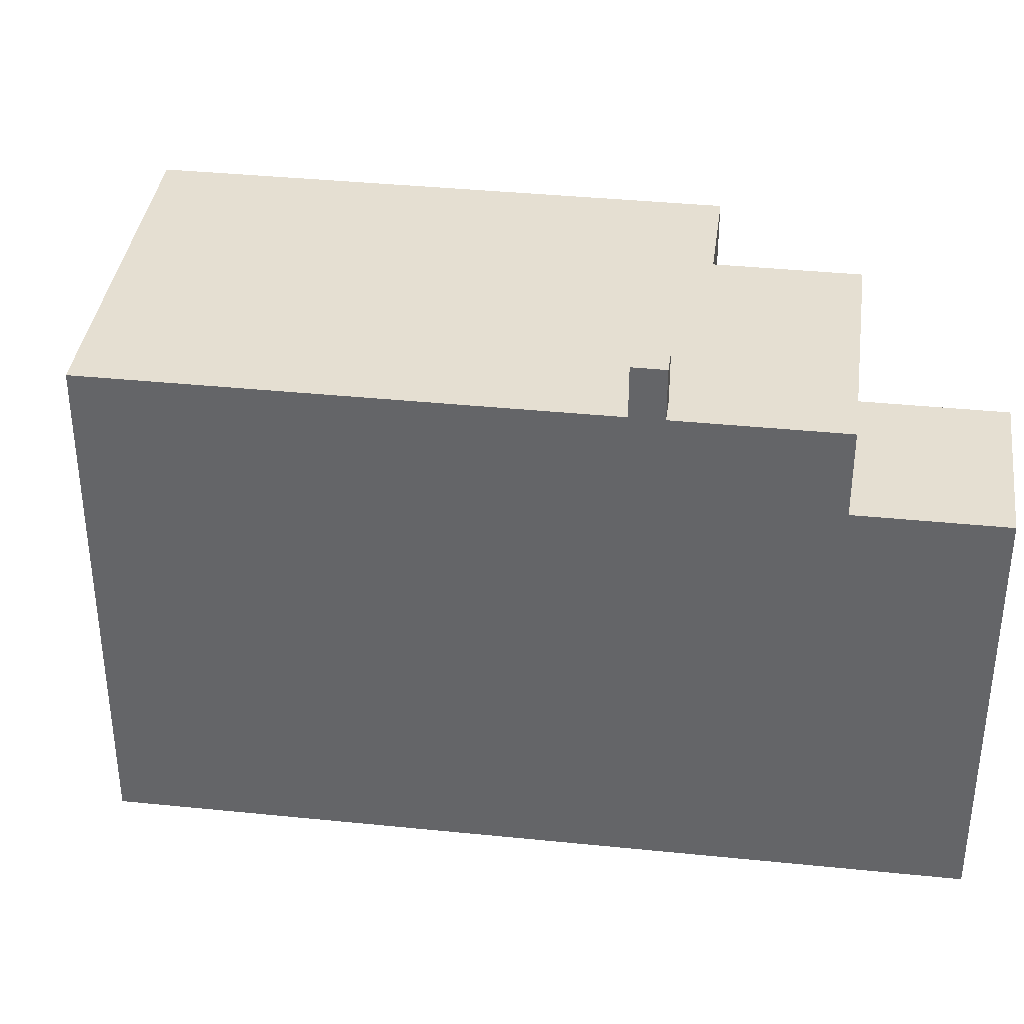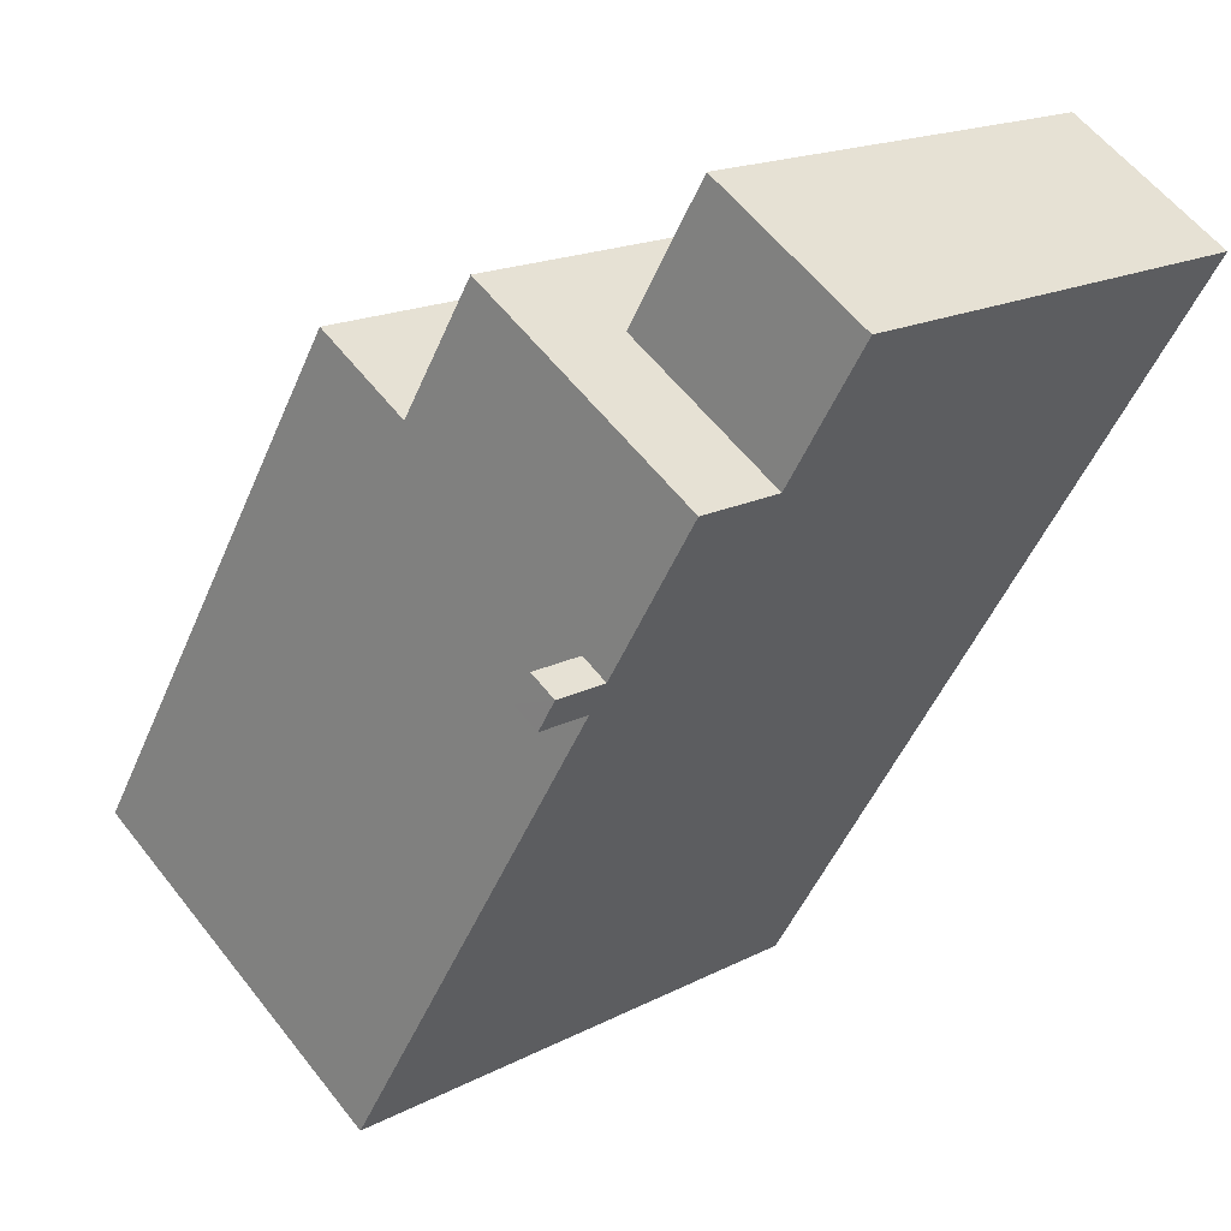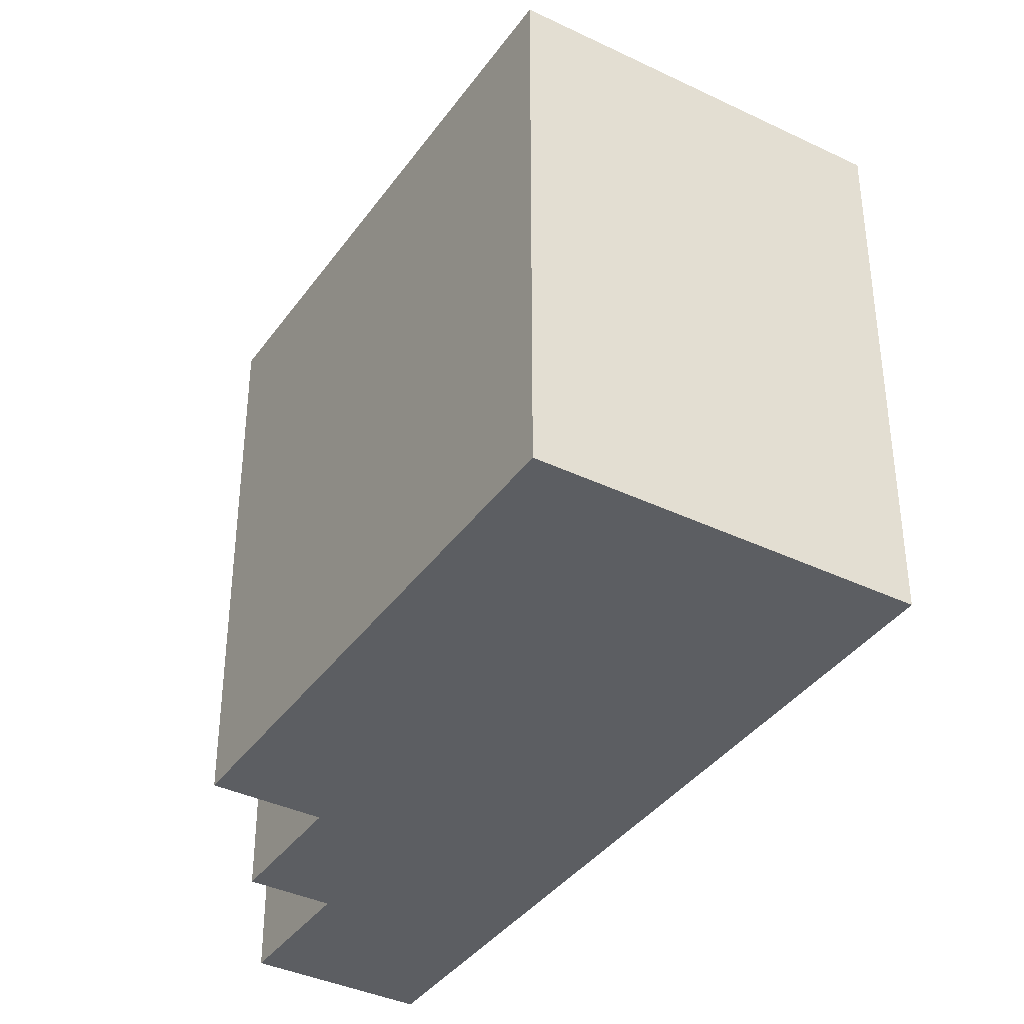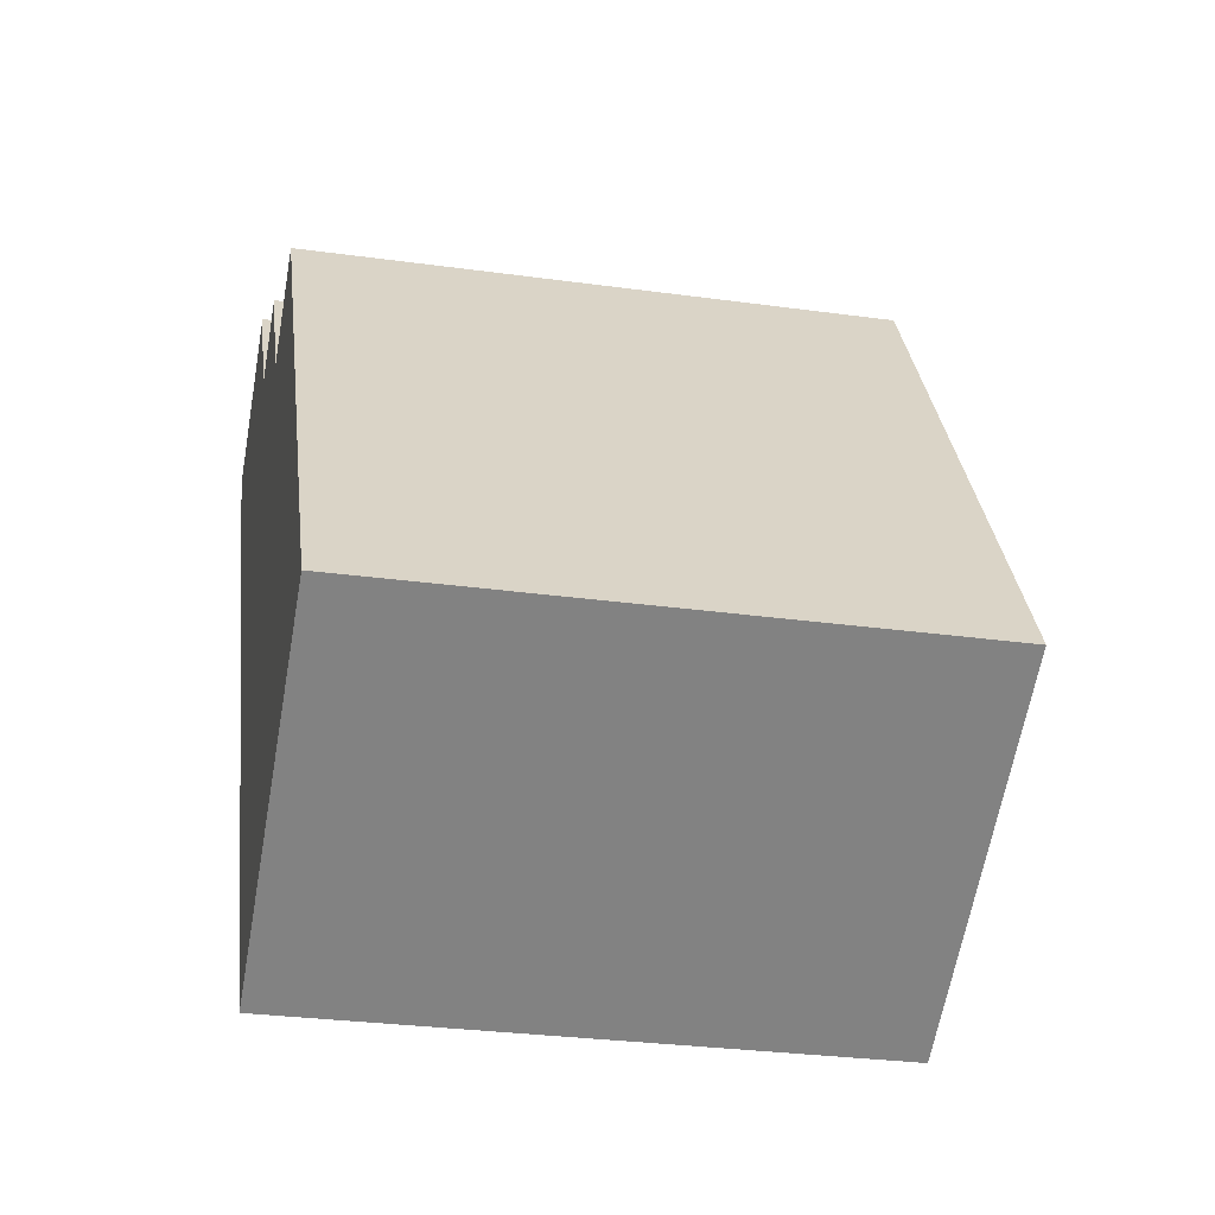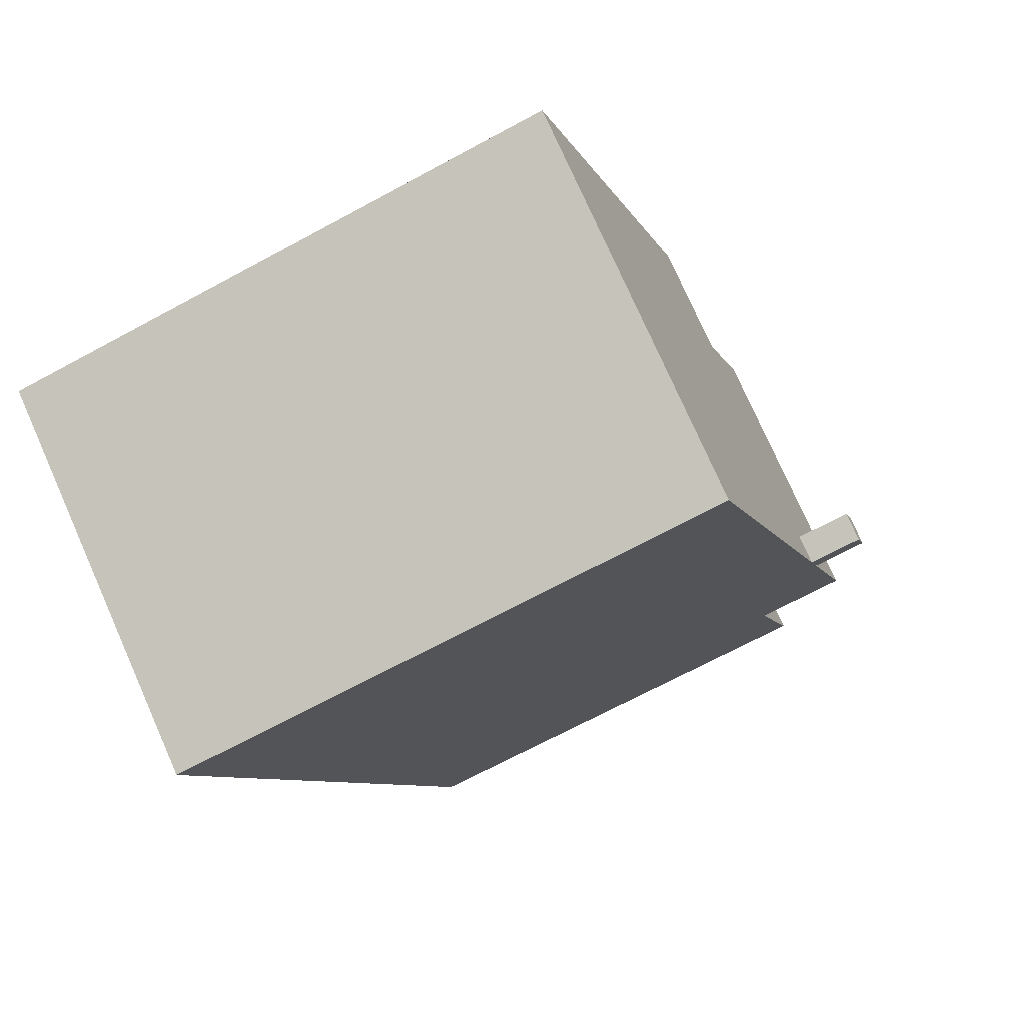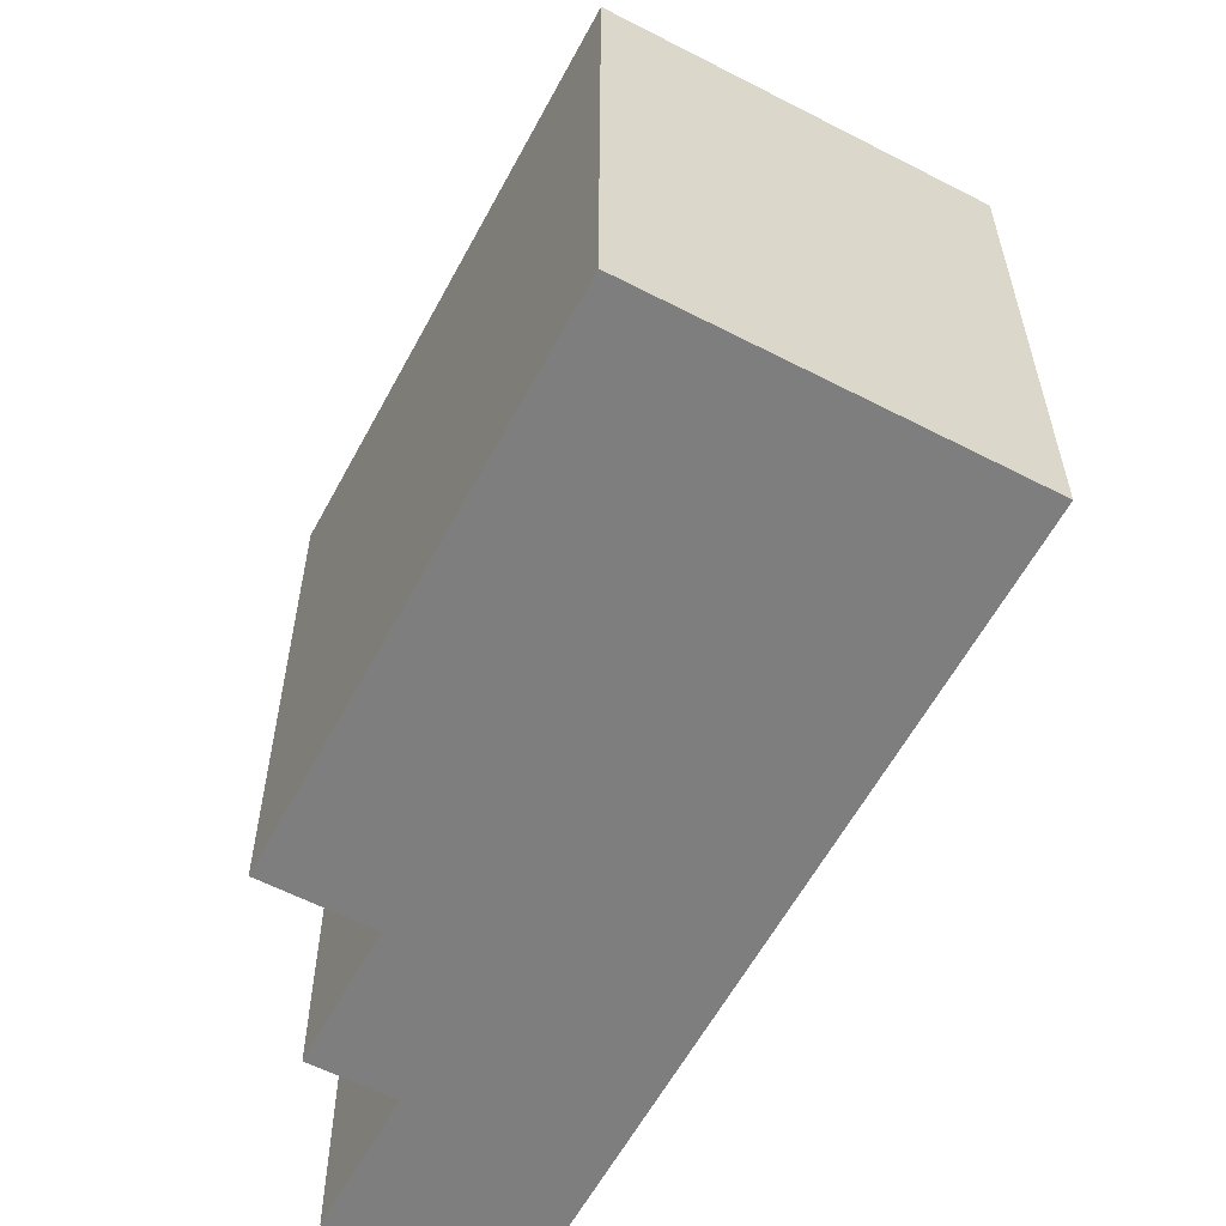
<metadata>
{"format":"obj","ext":"obj","renderer":"f3d","projection":"perspective","resolution":1024,"background":"white","views":[{"elev":37.4,"azim":-114.4,"up":"+Y"},{"elev":17.2,"azim":-136.3,"up":"+Z"},{"elev":-38.2,"azim":116.7,"up":"+Y"},{"elev":-28.9,"azim":78.3,"up":"+Z"},{"elev":-68.5,"azim":118.5,"up":"+Z"},{"elev":-59.5,"azim":120.1,"up":"+Y"}]}
</metadata>
<code>
v -4.809 5.49 1.075
v -0.4741 5.49 4.345
v -4.301 5.49 1.39
v -4.301 5.49 1.39
v -0.4741 5.49 4.345
v -4.007 5.49 0.9167
v -3.488 5.49 5.905
v -2.013 5.49 6.821
v -0.4741 5.49 4.345
v -4.809 5.49 1.075
v -3.488 5.49 5.905
v -0.4741 5.49 4.345
v 0.9119 5.49 -8.132
v 7.546 5.49 -4.258
v 1.032 5.49 -8.324
v -0.4741 5.49 4.345
v 1.455 5.49 5.544
v 7.546 5.49 -4.258
v -6.606 5.49 3.967
v -3.488 5.49 5.905
v -4.809 5.49 1.075
v -4.007 5.49 0.9167
v -0.4741 5.49 4.345
v -3.939 5.49 0.8069
v -3.939 5.49 0.8069
v 7.546 5.49 -4.258
v 0.9119 5.49 -8.132
v -3.939 5.49 0.8069
v -0.4741 5.49 4.345
v 7.546 5.49 -4.258
v -4.446 5.49 0.4909
v -3.939 5.49 0.8069
v 0.9119 5.49 -8.132
v -8.2 3.687 6.533
v -5.082 3.687 8.47
v -3.488 3.687 5.905
v -6.606 3.687 3.967
v -4.809 6.574 1.075
v -3.939 6.574 0.8069
v -4.446 6.573 0.4909
v -4.809 6.574 1.075
v -4.301 6.574 1.39
v -3.939 6.574 0.8069
v -6.606 3.687 3.967
v -3.488 3.687 5.905
v -3.488 5.49 5.905
v -6.606 5.49 3.967
v -3.488 -5.348 5.905
v -2.013 -5.348 6.821
v -2.013 5.49 6.821
v -3.488 3.687 5.905
v -3.488 5.49 5.905
v -3.488 3.687 5.905
v -2.013 5.49 6.821
v -1.244 -5.348 5.583
v -0.4741 -5.348 4.345
v -0.4741 5.49 4.345
v -2.013 5.49 6.821
v -2.013 -5.348 6.821
v -1.244 -5.348 5.583
v -2.013 5.49 6.821
v -1.244 -5.348 5.583
v -0.4741 5.49 4.345
v -0.4741 -5.348 4.345
v 1.455 -5.348 5.544
v 1.455 5.49 5.544
v -0.4741 5.49 4.345
v 1.455 -5.348 5.544
v 7.546 -5.348 -4.258
v 7.546 5.49 -4.258
v 1.455 5.49 5.544
v 1.032 5.49 -8.324
v 4.289 -5.348 -6.291
v 1.032 -5.348 -8.324
v 4.289 -5.348 -6.291
v 7.546 5.49 -4.258
v 7.546 -5.348 -4.258
v 1.032 5.49 -8.324
v 7.546 5.49 -4.258
v 4.289 -5.348 -6.291
v 0.9119 5.49 -8.132
v 1.032 5.49 -8.324
v 1.032 -5.348 -8.324
v 0.9119 -5.348 -8.132
v -4.446 5.49 0.4909
v 0.9119 5.49 -8.132
v 0.9119 -5.348 -8.132
v -4.446 -5.348 0.4909
v -4.809 5.49 1.075
v -4.628 -5.348 0.7829
v -4.809 -5.348 1.075
v -4.628 -5.348 0.7829
v -4.446 5.49 0.4909
v -4.446 -5.348 0.4909
v -4.809 5.49 1.075
v -4.446 5.49 0.4909
v -4.628 -5.348 0.7829
v -6.606 5.49 3.967
v -4.809 5.49 1.075
v -6.606 3.687 3.967
v -6.606 3.687 3.967
v -4.809 5.49 1.075
v -4.809 -5.348 1.075
v -6.606 -5.348 3.967
v -8.2 3.687 6.533
v -6.606 3.687 3.967
v -6.606 -5.348 3.967
v -8.2 -5.348 6.533
v -4.809 6.574 1.075
v -4.446 6.573 0.4909
v -4.446 5.49 0.4909
v -4.809 5.49 1.075
v -8.2 -5.348 6.533
v -5.082 -5.348 8.47
v -5.082 3.687 8.47
v -8.2 3.687 6.533
v -5.082 -5.348 8.47
v -3.488 -5.348 5.905
v -3.488 3.687 5.905
v -5.082 3.687 8.47
v -4.809 5.49 1.075
v -4.301 5.49 1.39
v -4.301 6.574 1.39
v -4.809 6.574 1.075
v -4.007 5.49 0.9167
v -3.939 5.49 0.8069
v -3.939 6.574 0.8069
v -4.301 5.49 1.39
v -4.007 5.49 0.9167
v -3.939 6.574 0.8069
v -4.301 6.574 1.39
v -4.446 6.573 0.4909
v -3.939 6.574 0.8069
v -3.939 5.49 0.8069
v -4.446 5.49 0.4909
v -8.2 -5.348 6.533
v -6.606 -5.348 3.967
v -4.809 -5.348 1.075
v -4.628 -5.348 0.7829
v -4.446 -5.348 0.4909
v 0.9119 -5.348 -8.132
v 1.032 -5.348 -8.324
v 4.289 -5.348 -6.291
v 7.546 -5.348 -4.258
v 1.455 -5.348 5.544
v -0.4741 -5.348 4.345
v -1.244 -5.348 5.583
v -2.013 -5.348 6.821
v -3.488 -5.348 5.905
v -5.082 -5.348 8.47
g CDNNDG02_0008420
f 1 2 3
f 4 5 6
f 7 8 9
f 10 11 12
f 13 14 15
f 16 17 18
f 19 20 21
f 22 23 24
f 25 26 27
f 28 29 30
f 31 32 33
f 34 36 37
f 34 35 36
f 38 39 40
f 41 42 43
f 47 44 46
f 46 44 45
f 49 50 51
f 51 48 49
f 52 53 54
f 55 56 57
f 58 59 60
f 61 62 63
f 67 64 66
f 66 64 65
f 68 70 71
f 68 69 70
f 72 73 74
f 75 76 77
f 78 79 80
f 81 83 84
f 81 82 83
f 88 85 87
f 87 85 86
f 89 90 91
f 92 93 94
f 95 96 97
f 98 99 100
f 101 103 104
f 103 101 102
f 105 107 108
f 105 106 107
f 112 110 111
f 112 109 110
f 114 115 116
f 116 113 114
f 118 119 117
f 117 119 120
f 122 123 124
f 124 121 122
f 125 126 127
f 129 130 131
f 128 129 131
f 132 134 135
f 132 133 134
f 150 136 149
f 144 146 143
f 149 137 138
f 145 146 144
f 146 140 143
f 149 136 137
f 142 143 141
f 143 140 141
f 139 140 146
f 147 148 149
f 146 138 139
f 146 147 149
f 138 146 149

</code>
